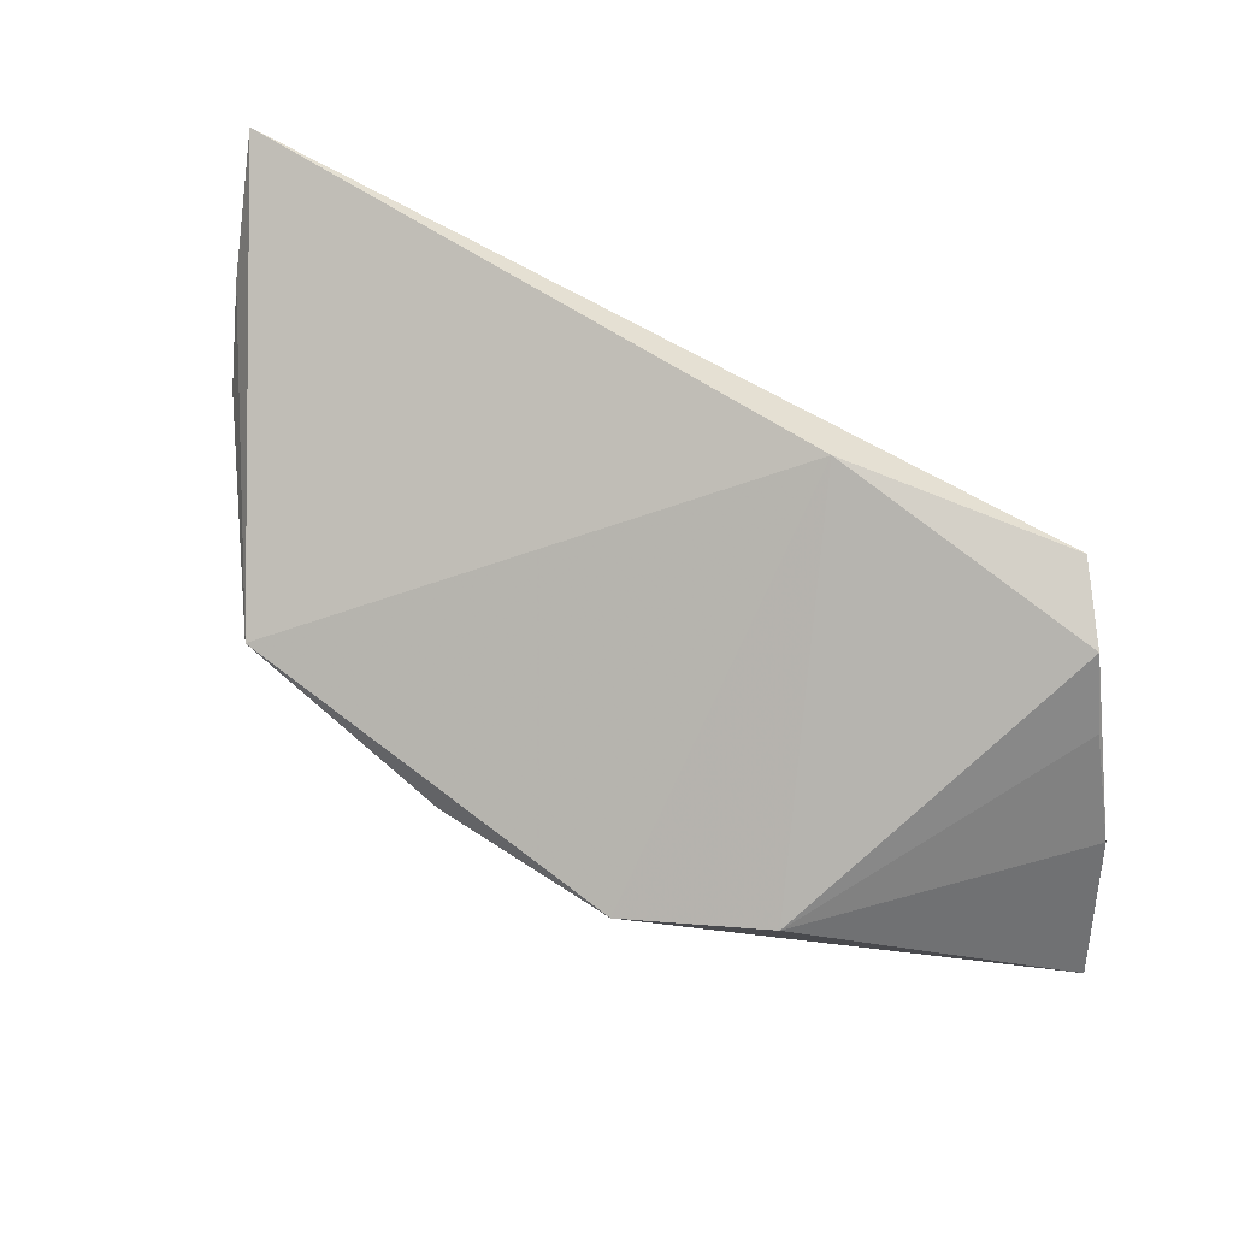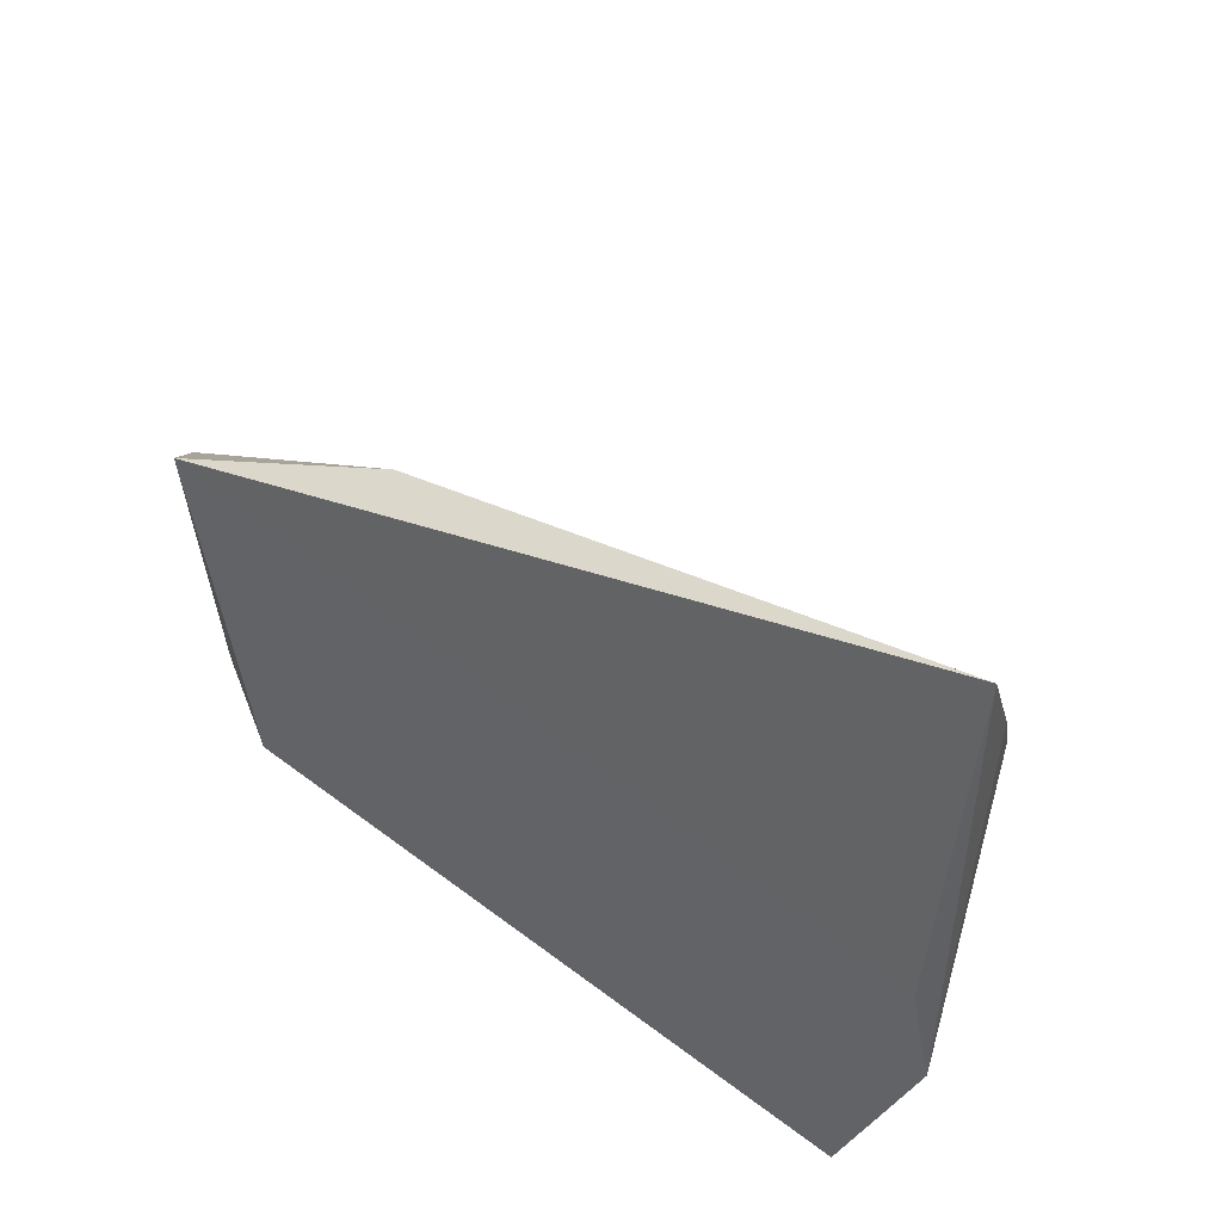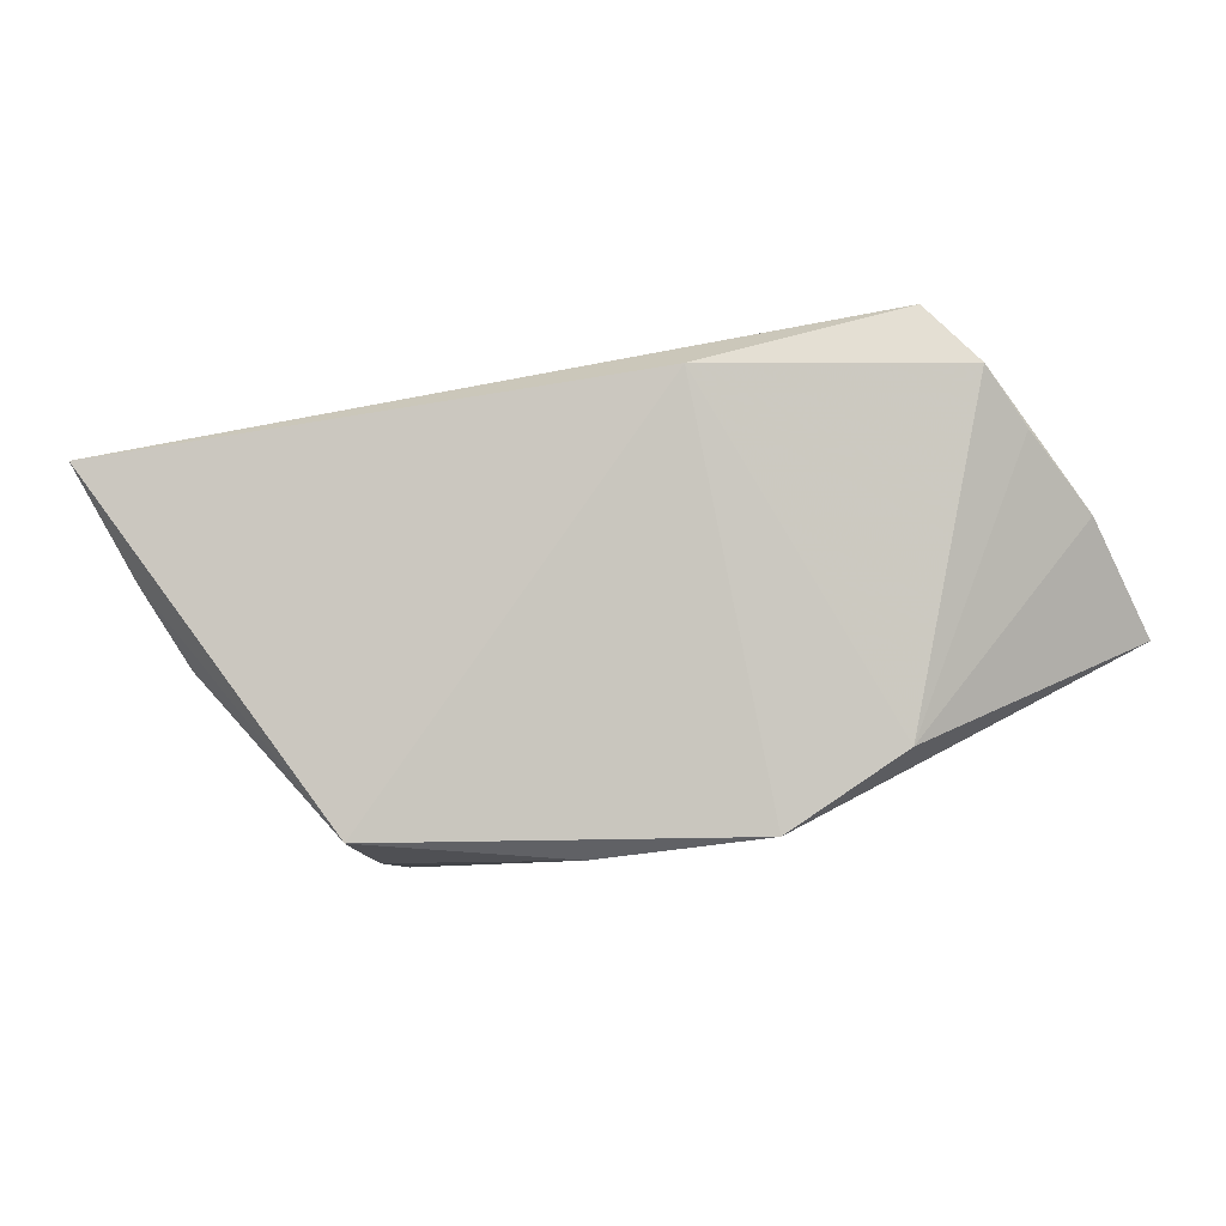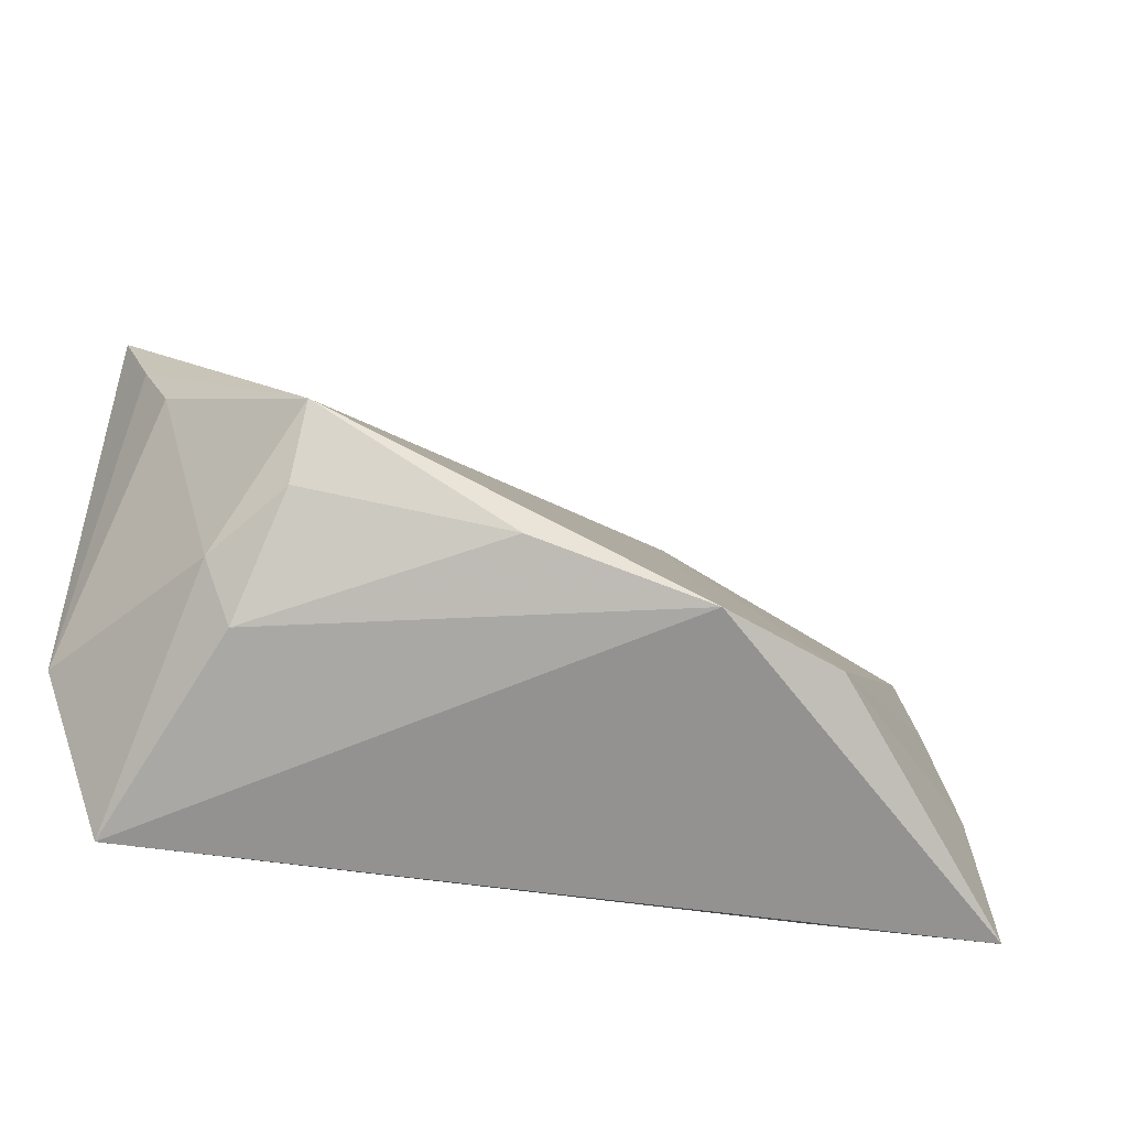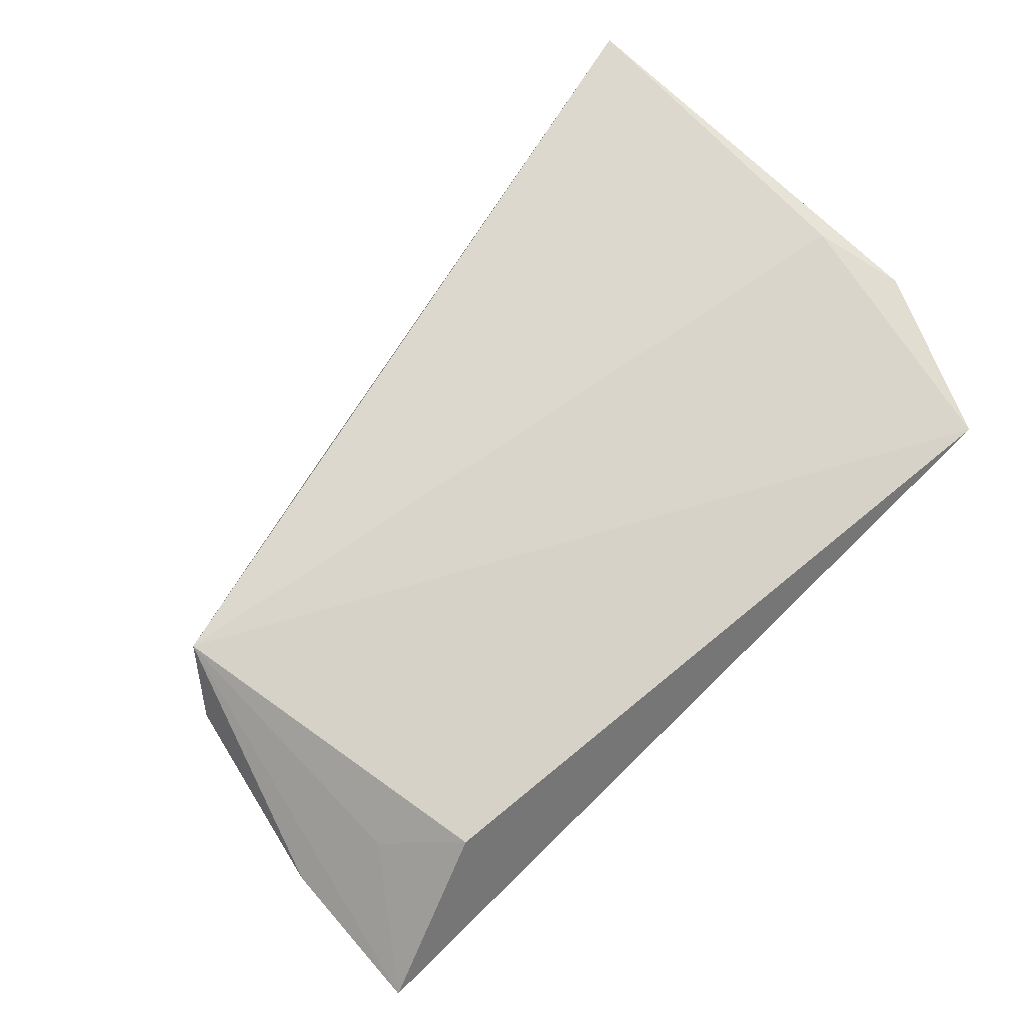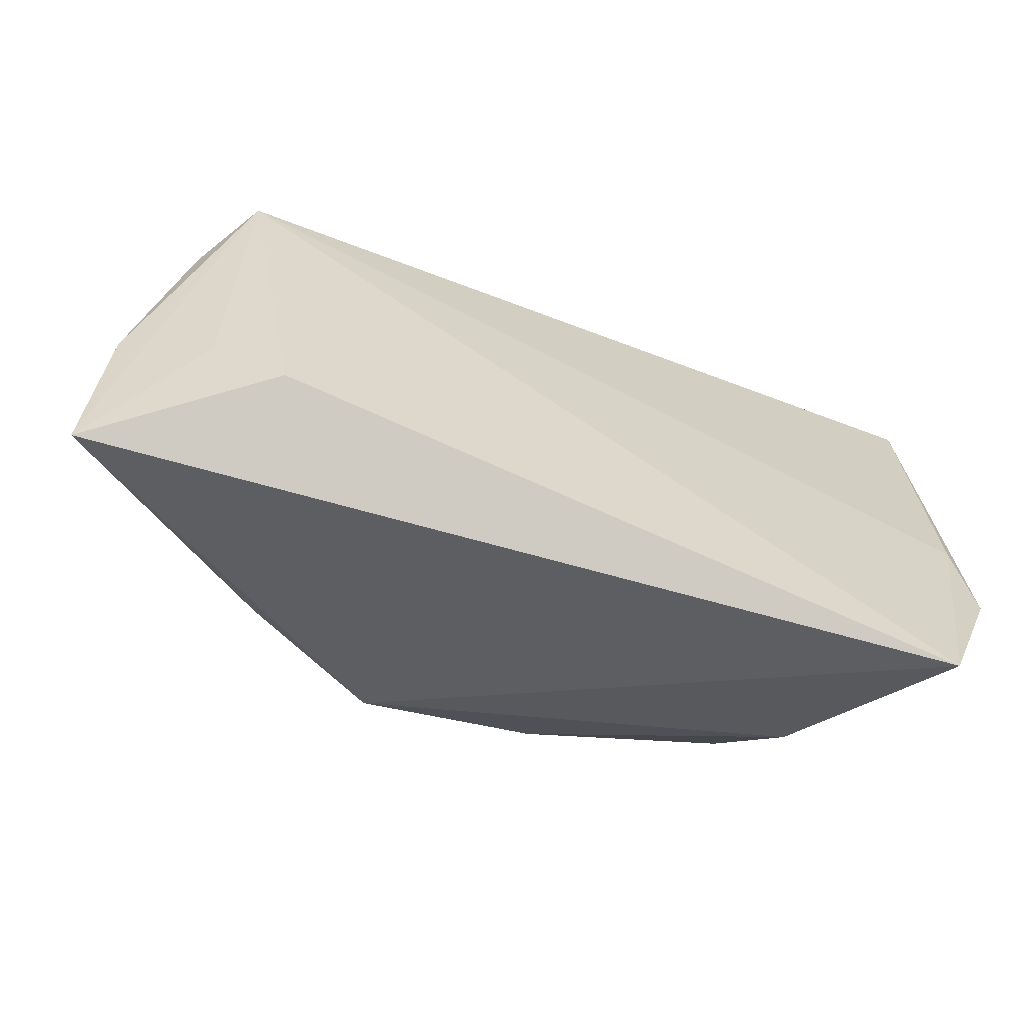
<metadata>
{"format":"obj","ext":"obj","renderer":"f3d","projection":"perspective","resolution":1024,"background":"white","views":[{"elev":43.5,"azim":-150.8,"up":"+Y"},{"elev":45.0,"azim":38.8,"up":"+Y"},{"elev":-52.2,"azim":-156.0,"up":"+Z"},{"elev":-43.9,"azim":162.2,"up":"+Y"},{"elev":77.4,"azim":-44.0,"up":"+Z"},{"elev":-60.7,"azim":-23.7,"up":"+Y"}]}
</metadata>
<code>
v -0.05059 0.004347 0.005361
v 0.005187 -0.007788 -0.02402
v 0.03929 0.01876 -0.005962
v 0.04512 -0.006477 0.01114
v -0.05458 -0.02515 0.001708
v 0.03328 -0.007088 -0.01093
v 0.0429 0.003515 0.01136
v 0.04391 0.04055 0.007321
v 0.02696 0.004231 -0.02372
v -0.05357 -0.008121 0.004094
v 0.02721 -0.003452 -0.01927
v 0.02983 -0.01378 -0.009032
v -0.04881 0.01286 0.006967
v -0.01456 -0.01229 -0.02462
v -0.0374 -0.01874 0.01292
v -0.02979 -0.01143 -0.01869
v -0.04445 0.01858 0.01292
v -0.0208 0.02572 0.006332
v 0.04156 0.02786 -0.0005299
v -0.04454 -0.01183 0.009516
v 0.03739 -0.02515 0.01292
f 14 21 5
f 8 17 7
f 7 17 21
f 5 21 15
f 21 17 15
f 16 14 5
f 21 14 12
f 18 9 14
f 14 16 18
f 18 17 8
f 8 9 18
f 19 9 8
f 20 17 5
f 5 15 20
f 20 15 17
f 14 9 2
f 2 12 14
f 4 7 21
f 8 7 4
f 4 19 8
f 17 18 13
f 13 18 16
f 16 1 13
f 5 17 10
f 10 16 5
f 10 1 16
f 17 13 10
f 10 13 1
f 11 2 9
f 12 2 11
f 9 19 3
f 19 4 3
f 12 11 6
f 21 12 6
f 6 4 21
f 6 11 9
f 9 3 6
f 6 3 4

</code>
